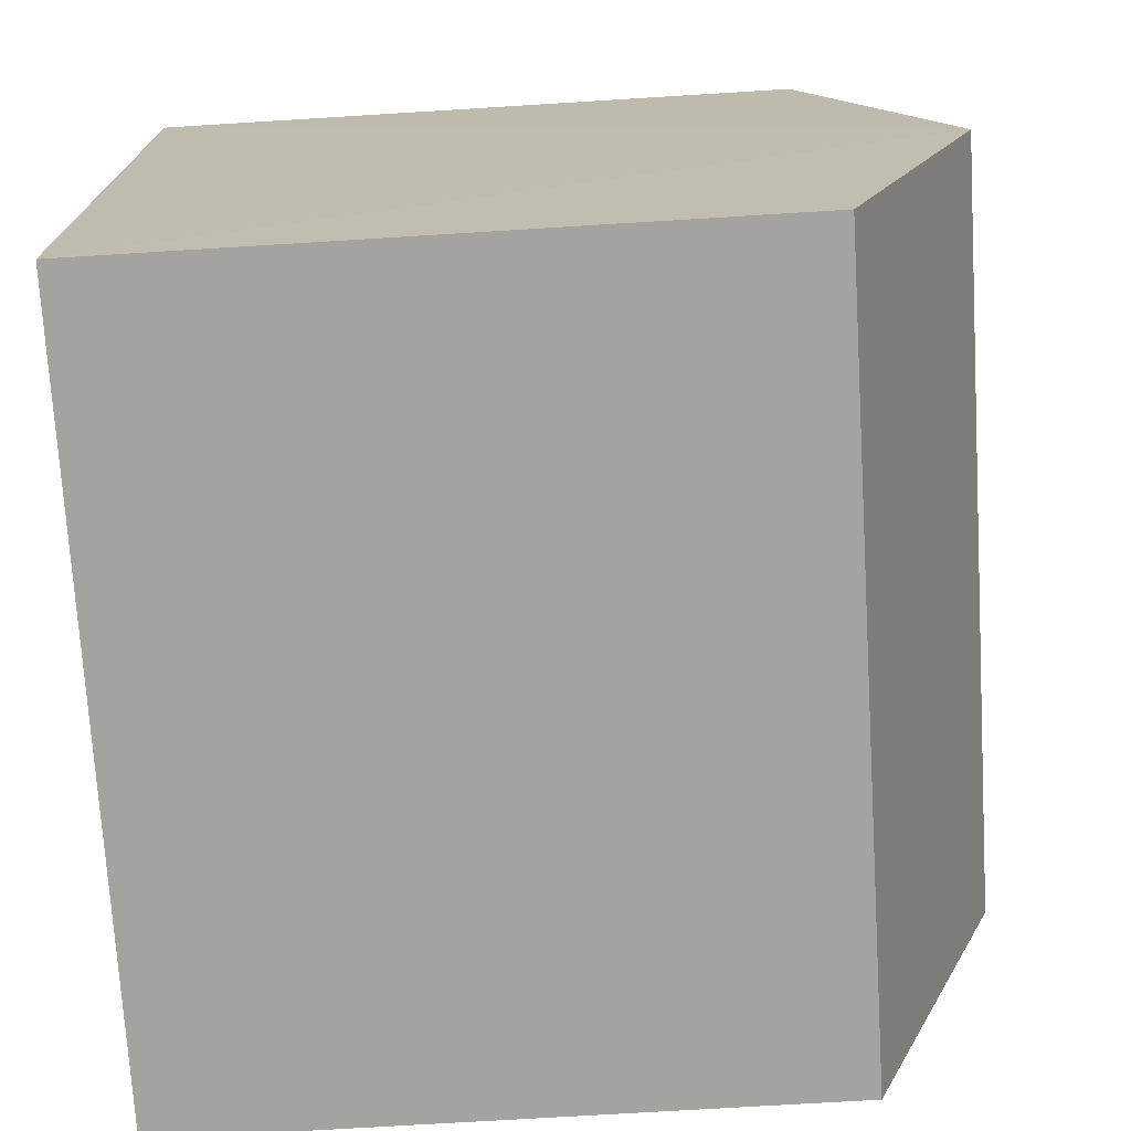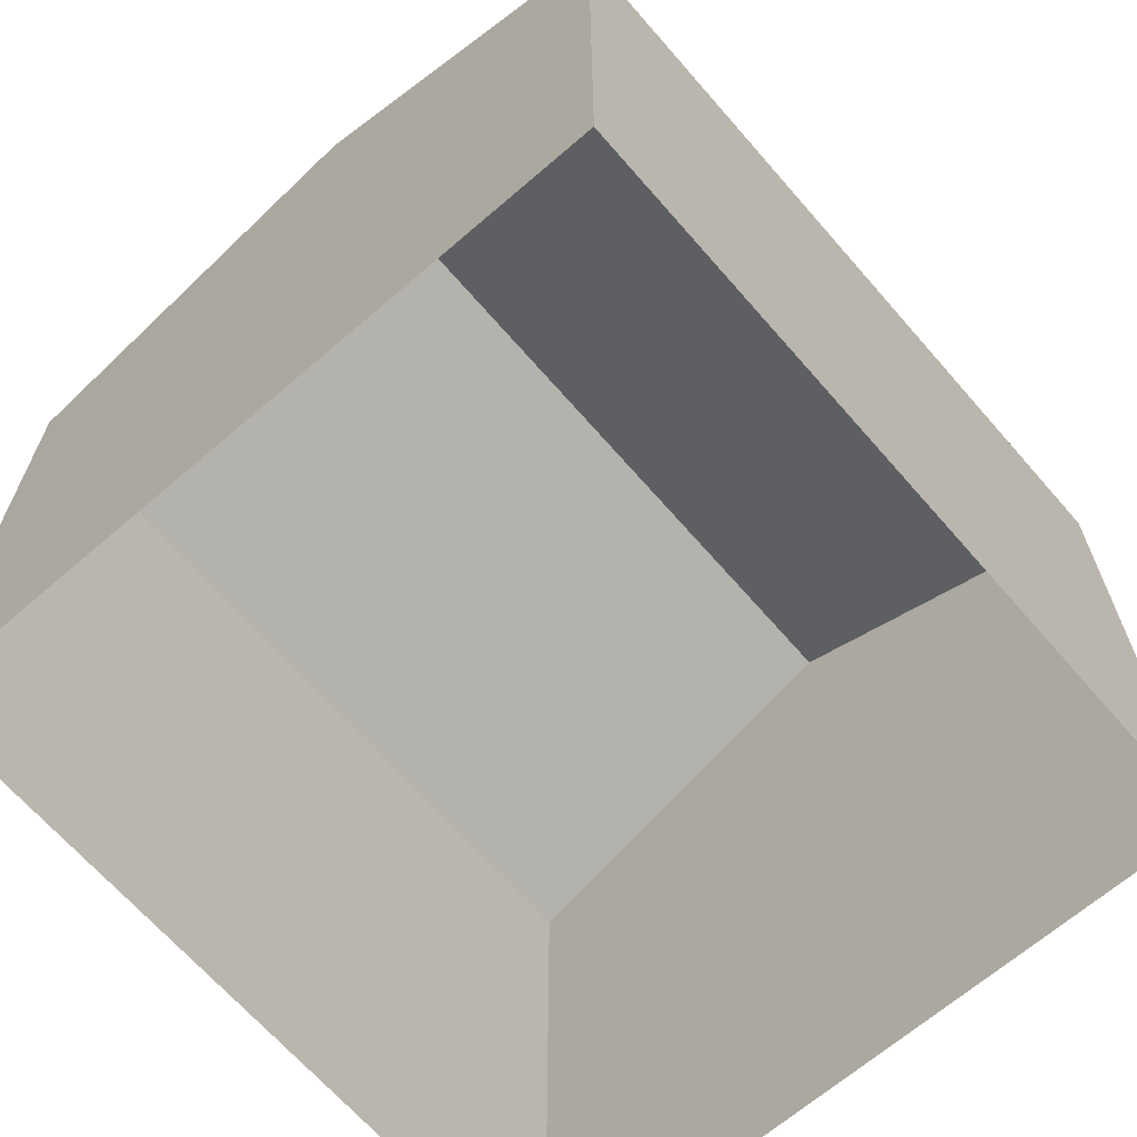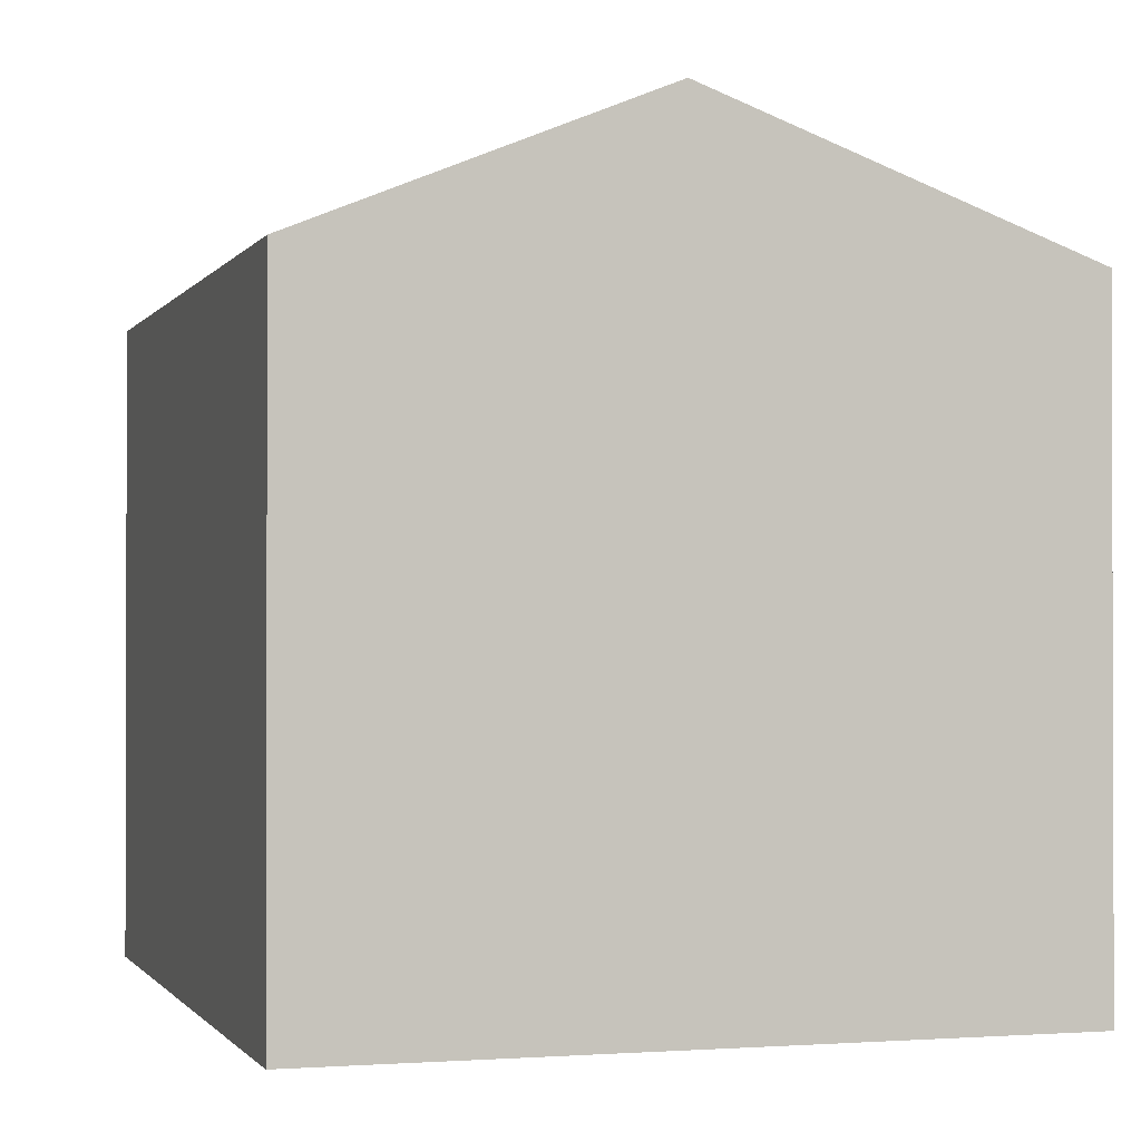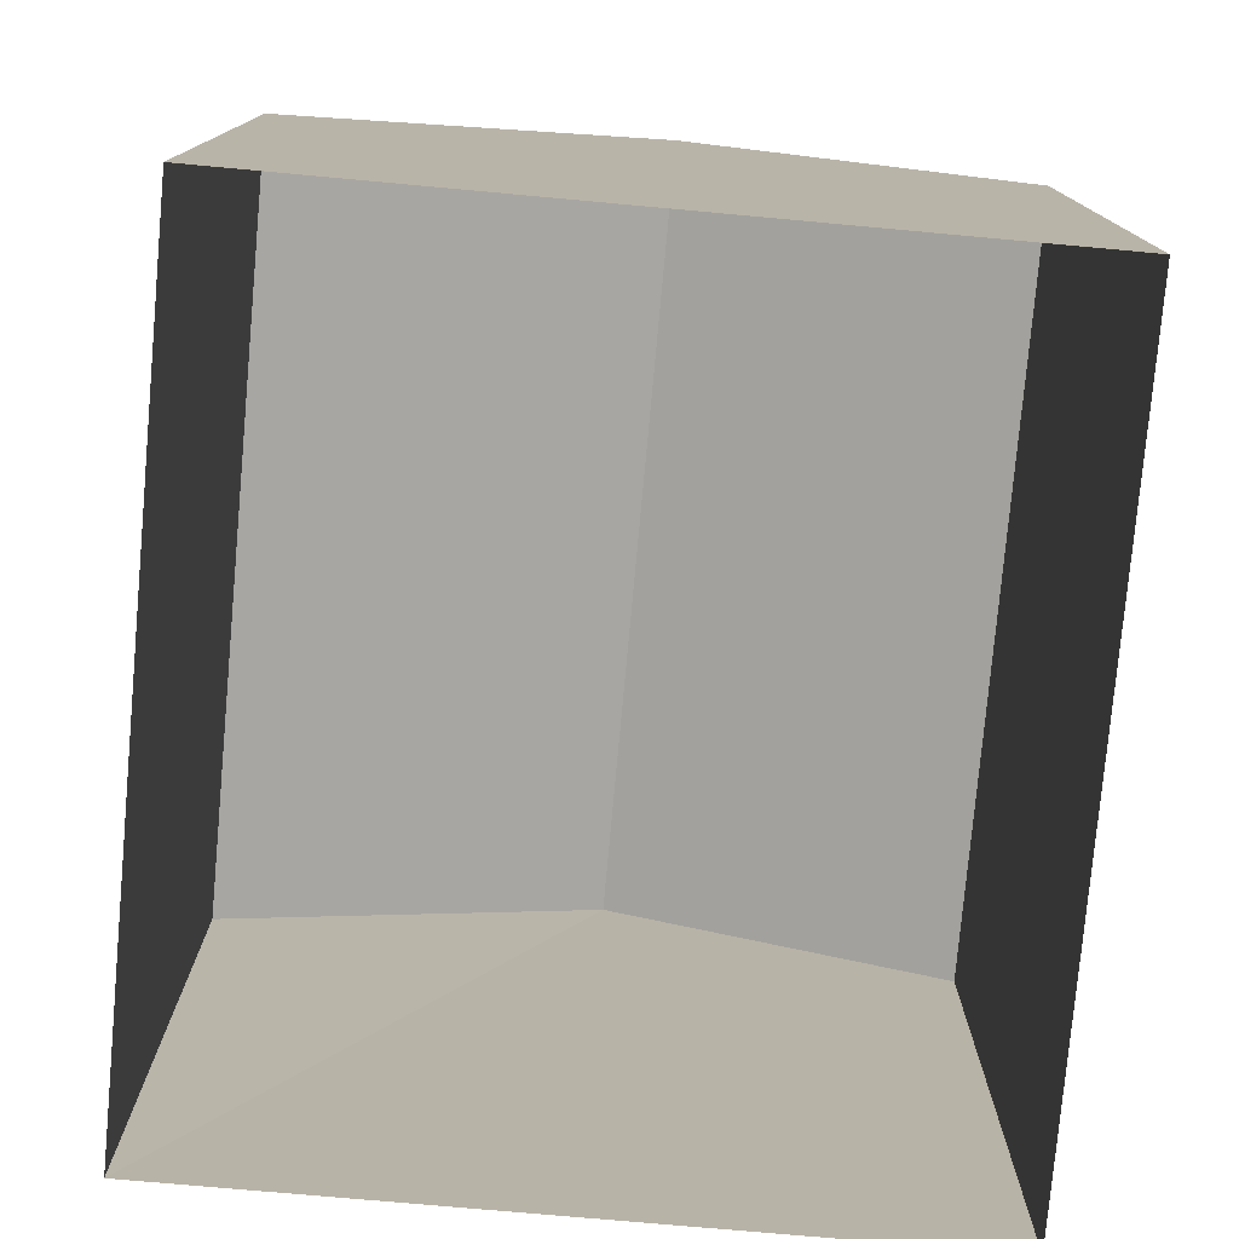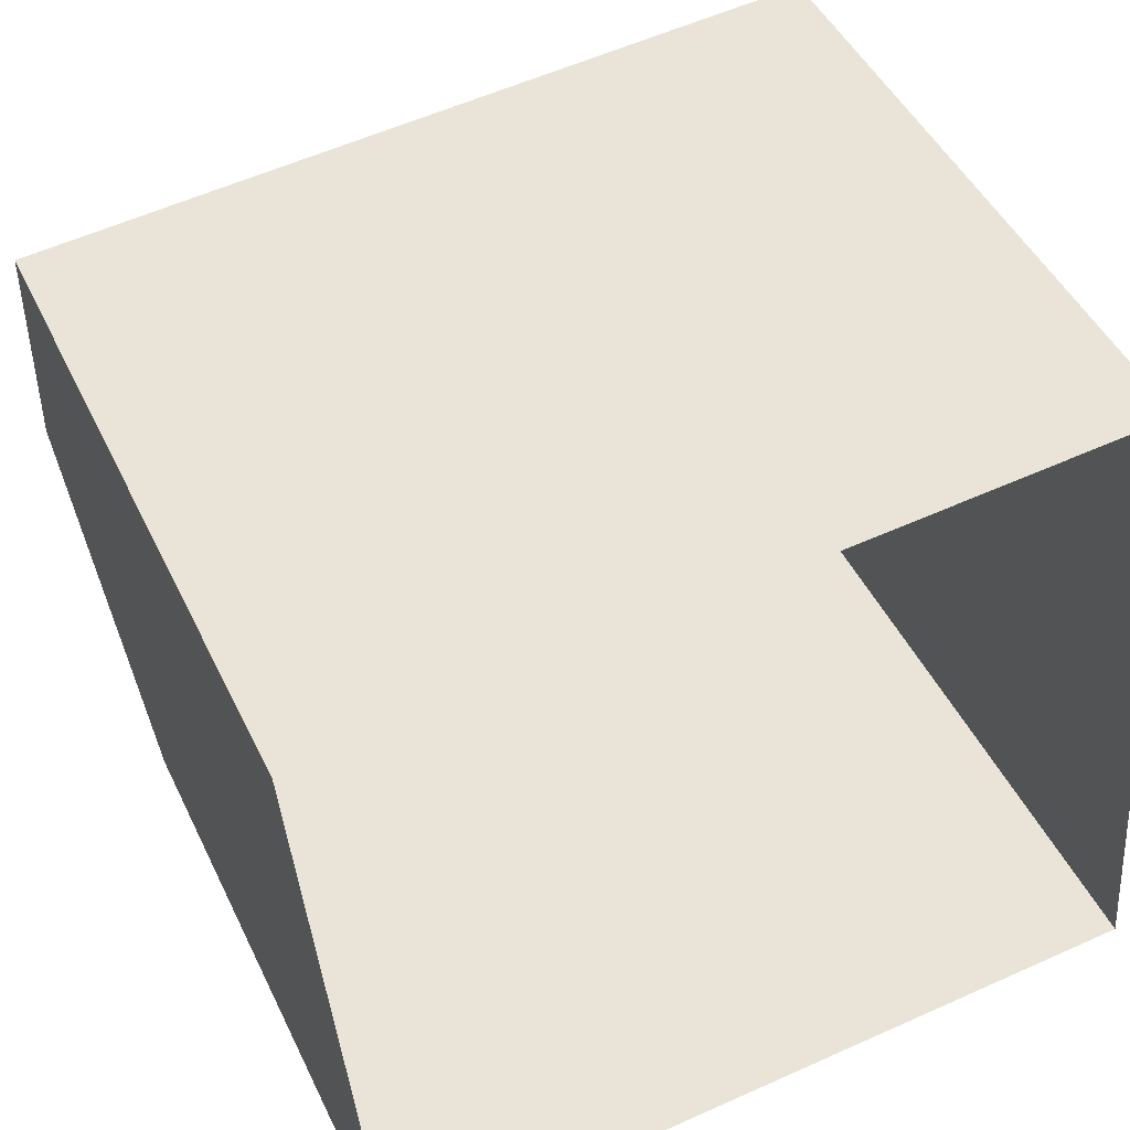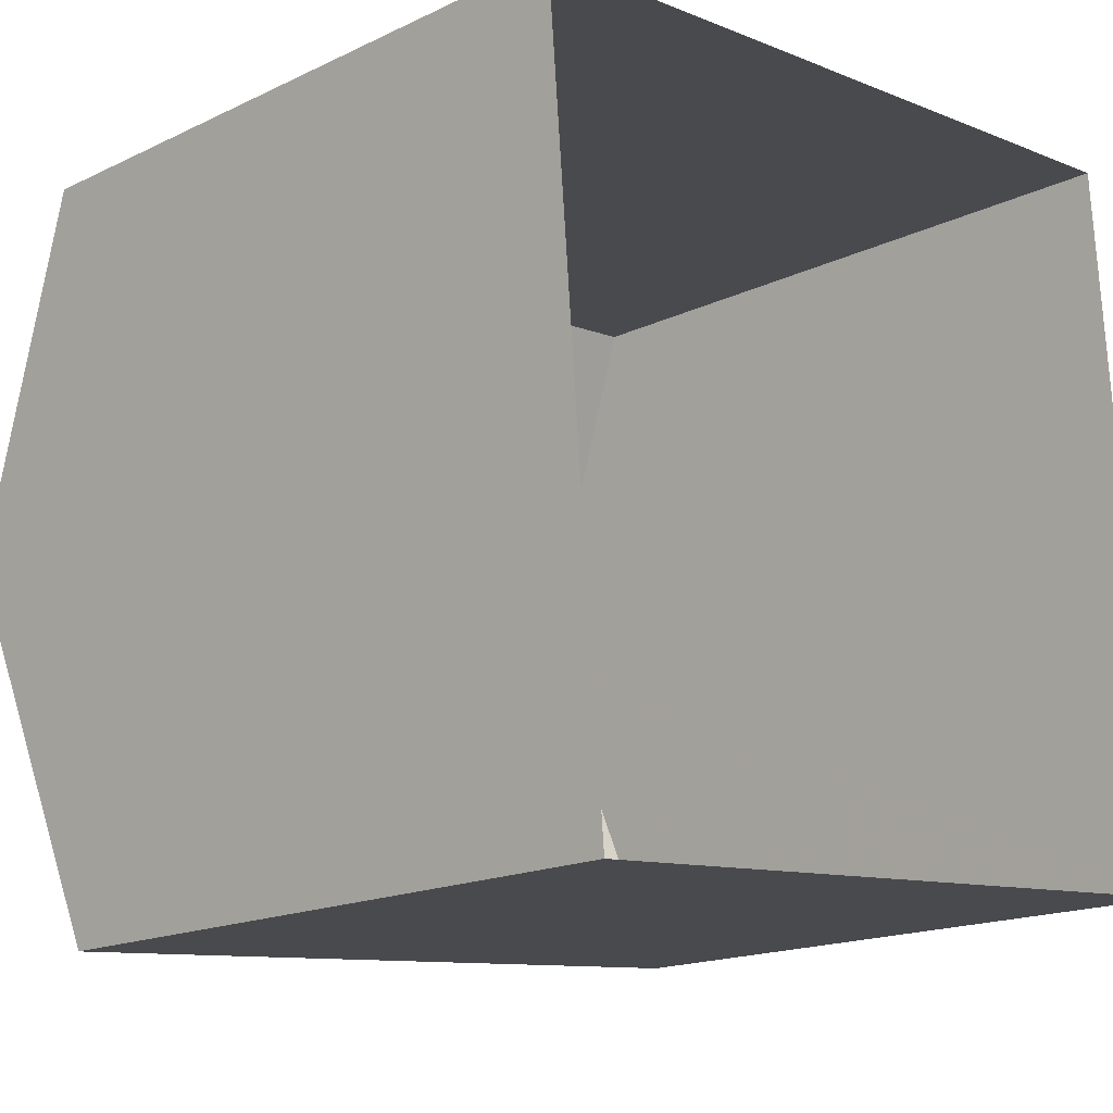
<metadata>
{"format":"obj","ext":"obj","renderer":"f3d","projection":"perspective","resolution":1024,"background":"white","views":[{"elev":-68.1,"azim":-86.5,"up":"+Y"},{"elev":-66.7,"azim":126.1,"up":"+Z"},{"elev":-1.0,"azim":-111.6,"up":"+Z"},{"elev":-77.6,"azim":80.0,"up":"+Z"},{"elev":46.4,"azim":155.5,"up":"+Y"},{"elev":-16.7,"azim":134.2,"up":"+Y"}]}
</metadata>
<code>
v -3.733e+05 -1.042e+05 26.58
v -3.733e+05 -1.042e+05 26.58
v -3.733e+05 -1.042e+05 26.58
v -3.733e+05 -1.042e+05 26.58
v -3.733e+05 -1.042e+05 33.84
v -3.733e+05 -1.042e+05 33.84
v -3.733e+05 -1.042e+05 35.43
v -3.733e+05 -1.042e+05 35.43
v -3.733e+05 -1.042e+05 33.84
v -3.733e+05 -1.042e+05 33.84
f 1 2 3
f 4 1 3
f 5 6 7
f 8 5 7
f 9 10 8
f 7 9 8
f 10 4 8
f 4 3 8
f 3 5 8
f 6 2 7
f 2 1 7
f 1 9 7
f 10 1 4
f 10 9 1
f 5 3 2
f 6 5 2

</code>
